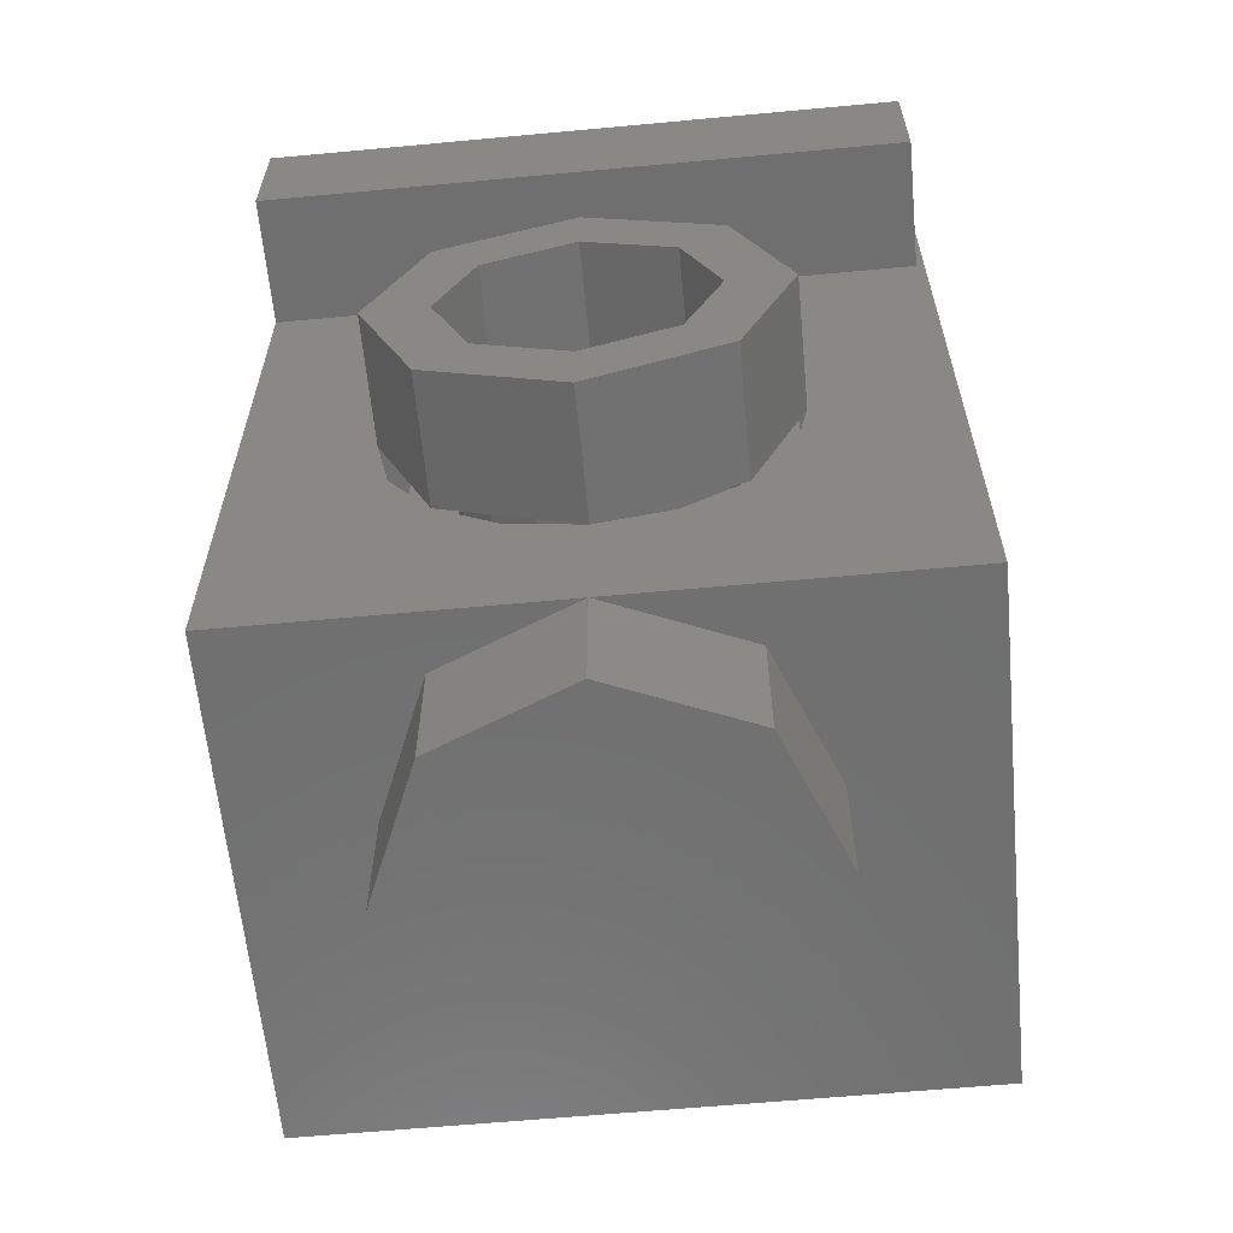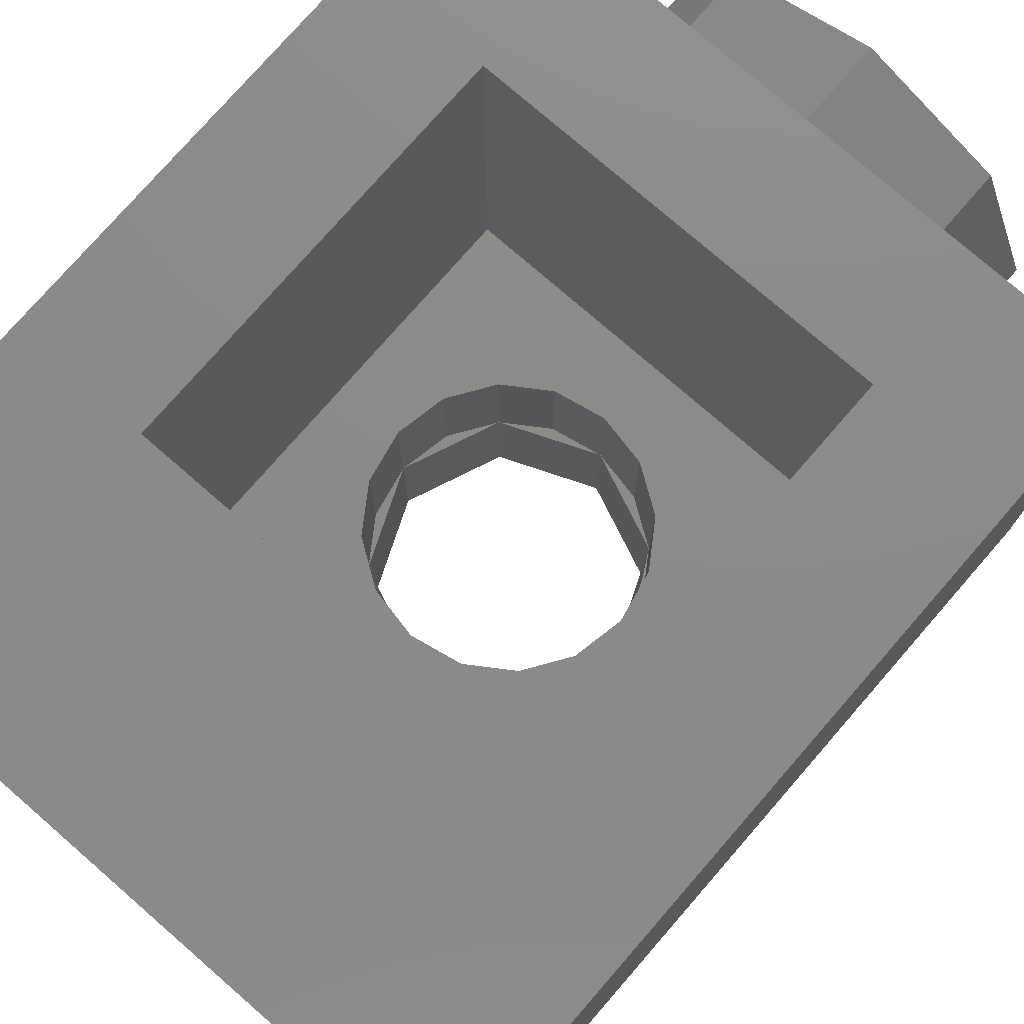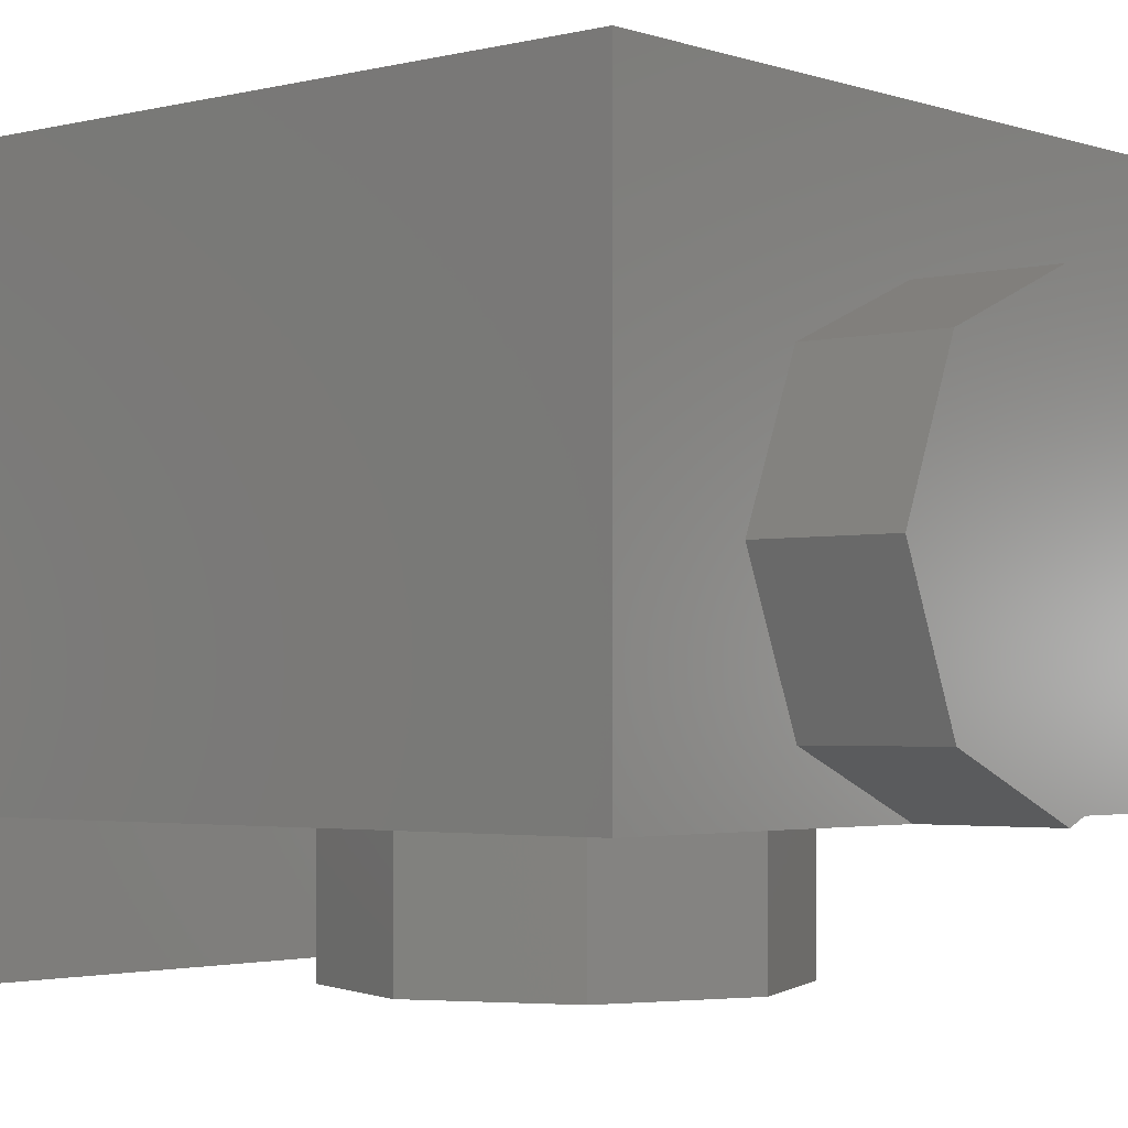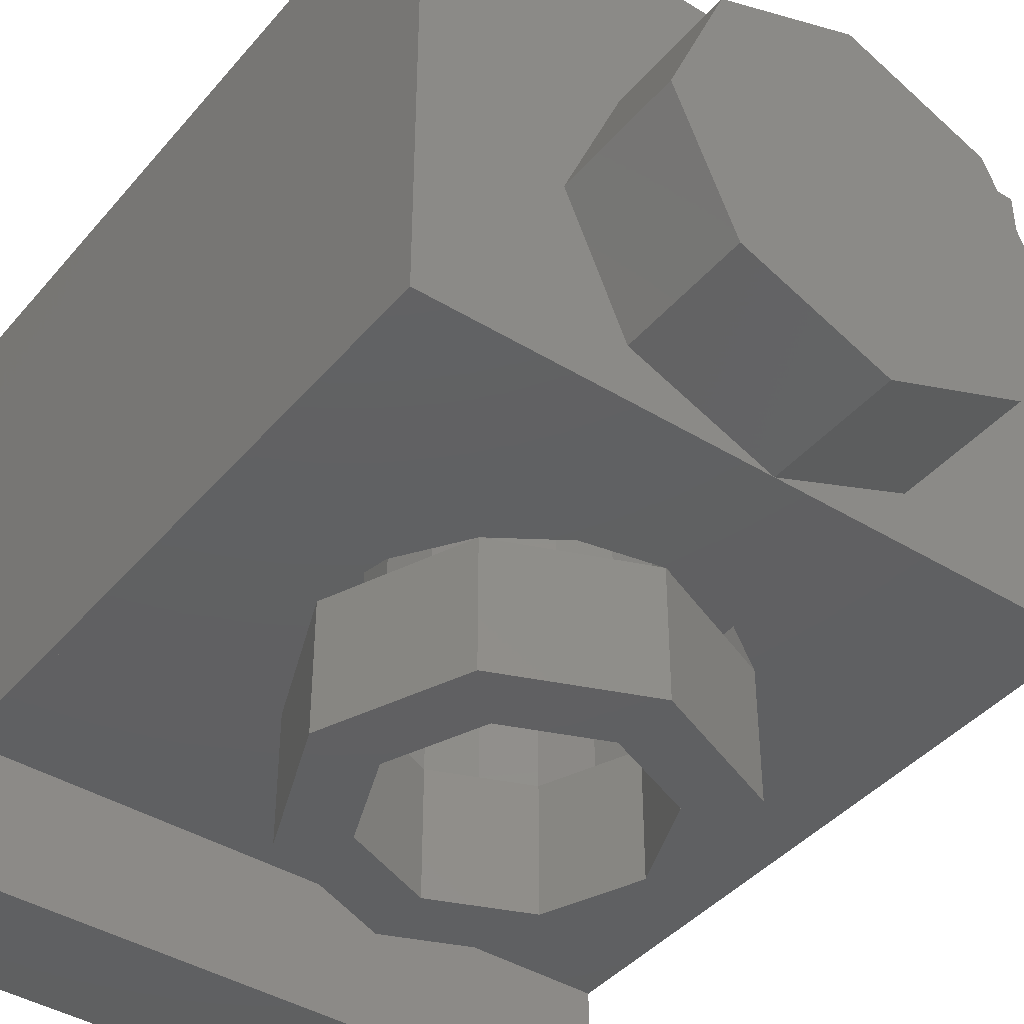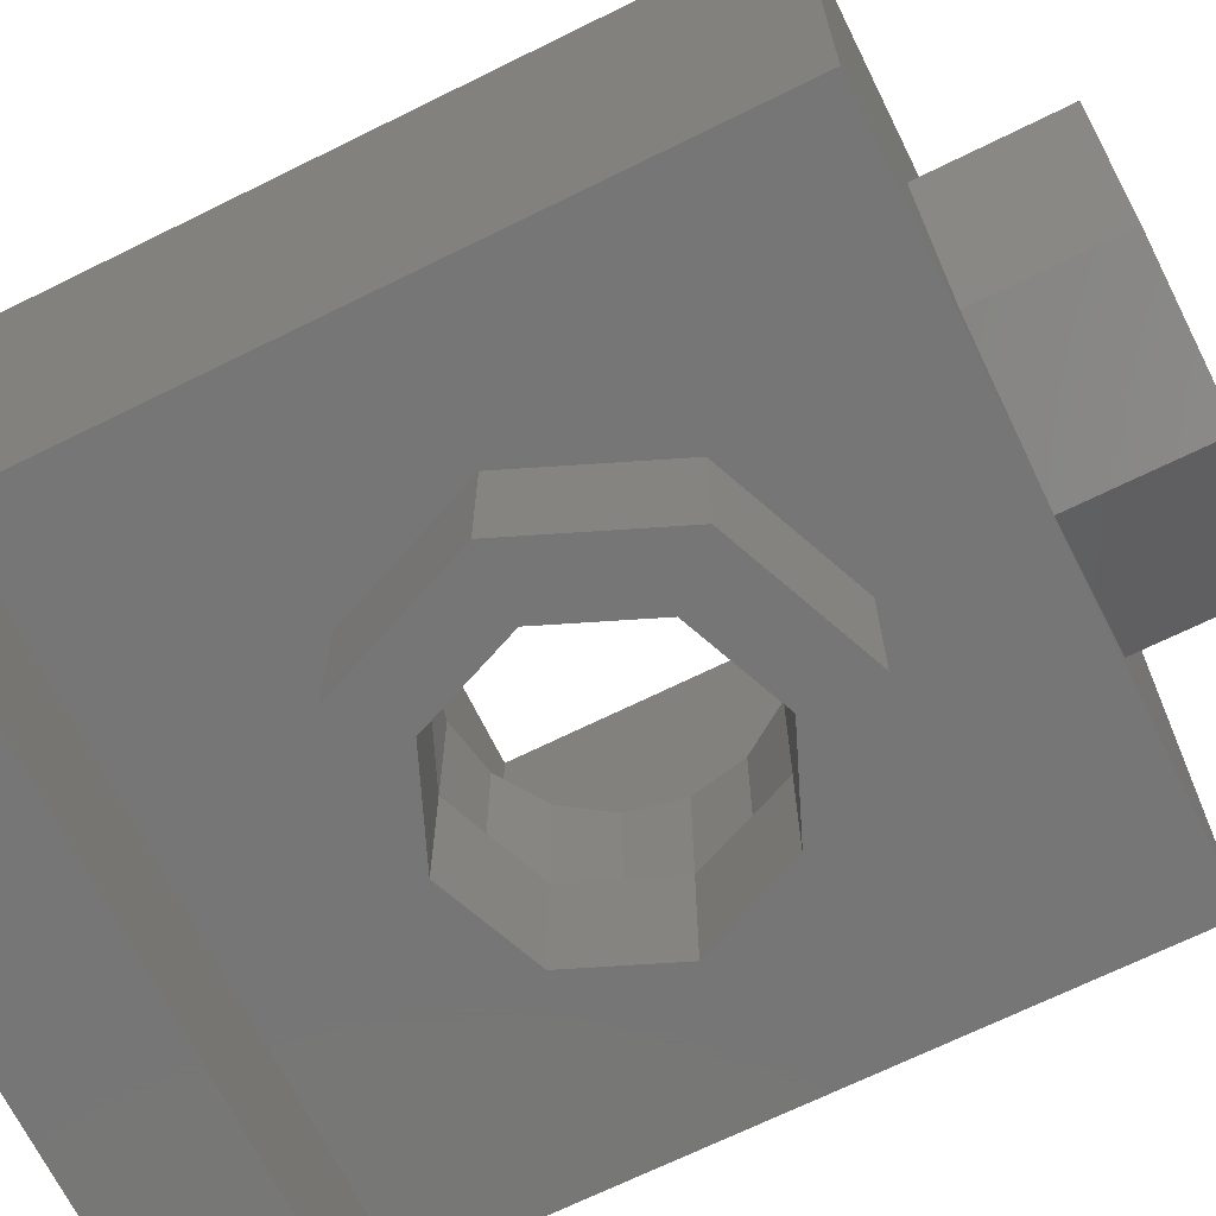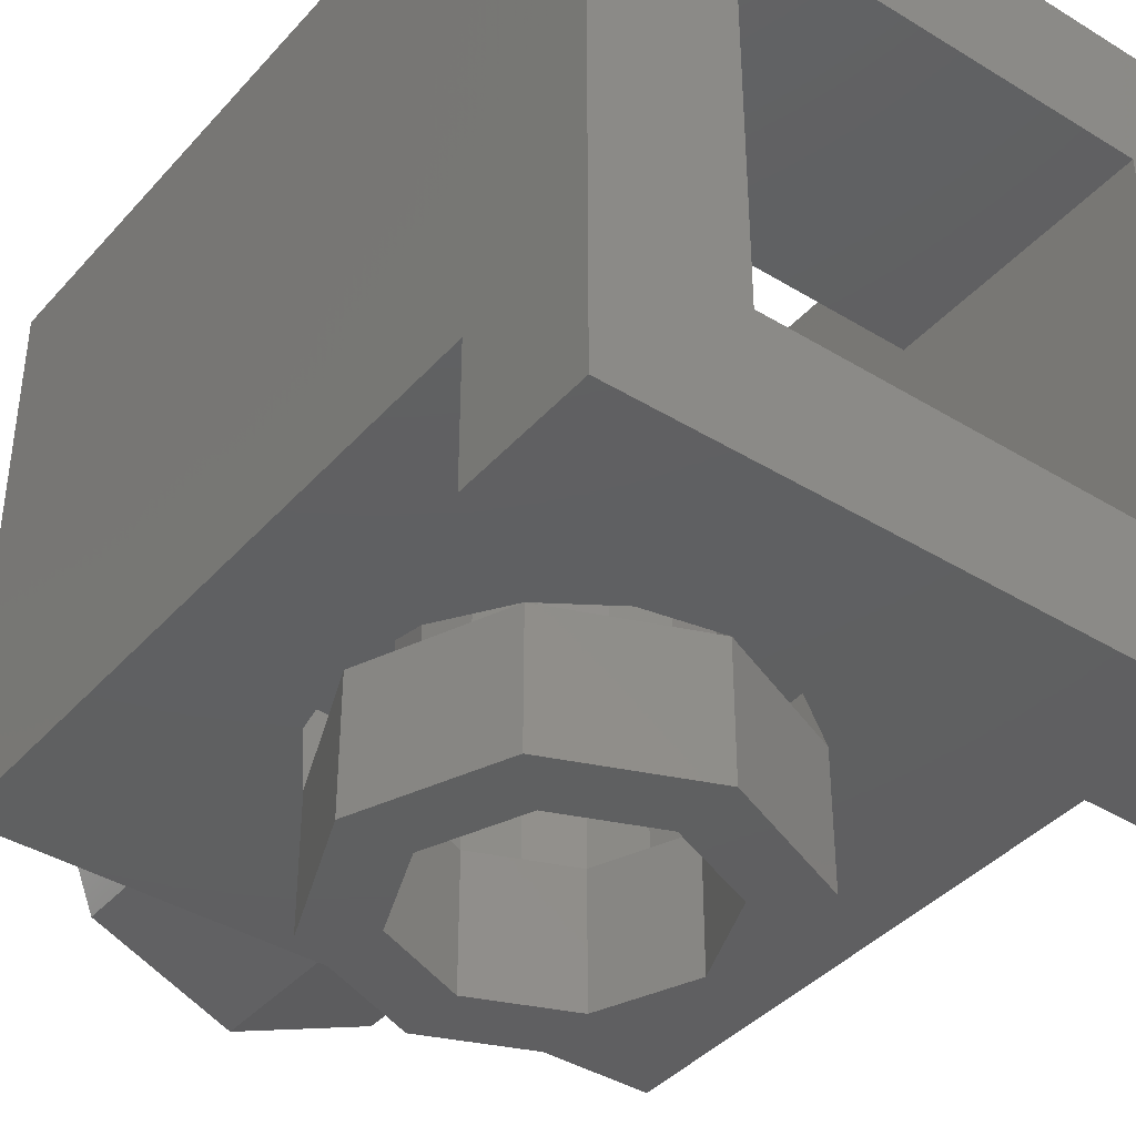
<metadata>
{"format":"stl","ext":"stl","renderer":"f3d","projection":"perspective","resolution":1024,"background":"white","views":[{"elev":-61.5,"azim":-174.6,"up":"+Y"},{"elev":76.7,"azim":-139.0,"up":"+Z"},{"elev":-2.6,"azim":-49.2,"up":"+Z"},{"elev":-41.6,"azim":-36.5,"up":"+Z"},{"elev":-68.9,"azim":-63.7,"up":"+Z"},{"elev":-40.0,"azim":142.9,"up":"+Z"}]}
</metadata>
<code>
# stl→obj: 138 verts, 230 faces
v 0 0.56 -0.08
v 0.06123 0.5478 -0.08
v 0.16 0.56 -0.08
v 0.1131 0.5131 -0.08
v 0.1478 0.4612 -0.08
v 0.16 0.4 -0.08
v -0.16 0.4 -0.08
v -0.1478 0.4612 -0.08
v -0.16 0.56 -0.08
v -0.1131 0.5131 -0.08
v -0.06123 0.5478 -0.08
v -0 0.24 -0.08
v -0.06123 0.2522 -0.08
v -0.16 0.24 -0.08
v -0.1131 0.2869 -0.08
v -0.1478 0.3388 -0.08
v 0.1478 0.3388 -0.08
v 0.16 0.24 -0.08
v 0.1131 0.2869 -0.08
v 0.06123 0.2522 -0.08
v 0 0.16 -0.24
v 0.09184 0.1783 -0.24
v 0.24 0.16 -0.24
v 0.1697 0.2303 -0.24
v 0.2217 0.3082 -0.24
v 0.24 0.4 -0.24
v -0.24 0.4 -0.24
v -0.2217 0.3082 -0.24
v -0.24 0.16 -0.24
v -0.1697 0.2303 -0.24
v -0.09184 0.1783 -0.24
v -0 0.64 -0.24
v -0.09184 0.6217 -0.24
v -0.24 0.64 -0.24
v -0.1697 0.5697 -0.24
v -0.2217 0.4918 -0.24
v 0.2217 0.4918 -0.24
v 0.24 0.64 -0.24
v 0.1697 0.5697 -0.24
v 0.09184 0.6217 -0.24
v 0.4 0.96 0.4
v 0.24 0.96 0.24
v -0.24 0.96 0.24
v -0.4 0.96 0.4
v -0.24 0.96 -0.24
v -0.4 0.96 -0.4
v 0.24 0.96 -0.24
v 0.4 0.96 -0.4
v 0.24 0.8 -0.08
v 0.24 0.8 -0.24
v -0.24 0.8 -0.24
v -0.24 0.8 -0.08
v -0.24 0.64 0.4
v 0.24 0.64 0.4
v -0.24 0.16 0.4
v -0.4 0 0.4
v 0.24 0.16 0.4
v 0.4 0 0.4
v 0.24 0.64 0.24
v -0.24 0.64 0.24
v -0.24 0.16 -0.08
v 0.24 0.16 -0.08
v 0.4 0.8 -0.24
v -0.4 0.8 -0.24
v -0.4 0 -0.24
v 0.4 0 -0.24
v 0.4 0.8 -0.4
v -0.4 0.8 -0.4
v 0.16 0.4 -0.24
v 0.1478 0.3388 -0.24
v 0.1131 0.2869 -0.24
v 0.06123 0.2522 -0.24
v 0 0.24 -0.24
v 0 0.24 -0.08
v -0.06123 0.2522 -0.24
v -0.1131 0.2869 -0.24
v -0.1478 0.3388 -0.24
v -0.16 0.4 -0.24
v -0.1478 0.4612 -0.24
v -0.1131 0.5131 -0.24
v -0.06123 0.5478 -0.24
v -0 0.56 -0.24
v -0 0.56 -0.08
v 0.06123 0.5478 -0.24
v 0.1131 0.5131 -0.24
v 0.1478 0.4612 -0.24
v 0.24 -0.16 0
v 0.24 0 0
v 0.1697 0 0.1697
v 0.1697 -0.16 0.1697
v -0 0 0.24
v -0 -0.16 0.24
v -0.1697 0 0.1697
v -0.1697 -0.16 0.1697
v -0.24 0 -0
v -0.24 -0.16 -0
v -0.1697 0 -0.1697
v -0.1697 -0.16 -0.1697
v 0 0 -0.24
v 0 -0.16 -0.24
v 0.1697 0 -0.1697
v 0.1697 -0.16 -0.1697
v 0.16 0.4 -0.4
v 0.24 0.4 -0.4
v 0.1697 0.2303 -0.4
v 0.1131 0.2869 -0.4
v 0 0.16 -0.4
v 0 0.24 -0.4
v -0.1697 0.2303 -0.4
v -0.1131 0.2869 -0.4
v -0.24 0.4 -0.4
v -0.16 0.4 -0.4
v -0.1697 0.5697 -0.4
v -0.1131 0.5131 -0.4
v -0 0.64 -0.4
v -0 0.56 -0.4
v 0.1697 0.5697 -0.4
v 0.1131 0.5131 -0.4
v 0 -0.16 0
v -0.41 0.08 -0.24
v -0.41 0 -0.24
v -0.41 0 -0.16
v -0.41 0.96 -0.24
v -0.41 0.16 0.4
v -0.41 0.36 0.4
v -0.41 0.96 -0.2
v -0.41 0 0.28
v -0.41 0.52 -0.24
v -0.41 0 0.08
v -0.41 0.32 -0.24
v -0.41 0.8 -0.24
v -0.41 0.96 0.28
v -0.41 0.96 0.08
v -0.41 0.64 0.4
v -0.41 0.84 0.4
v -0.41 0 0.4
v -0.41 0.96 0.4
v -0.4 0.96 -0.24
f 1 2 3
f 2 4 3
f 4 5 3
f 5 6 3
f 7 8 9
f 8 10 9
f 10 11 9
f 11 1 9
f 12 13 14
f 13 15 14
f 15 16 14
f 16 7 14
f 6 17 18
f 17 19 18
f 19 20 18
f 20 12 18
f 21 22 23
f 22 24 23
f 24 25 23
f 25 26 23
f 27 28 29
f 28 30 29
f 30 31 29
f 31 21 29
f 32 33 34
f 33 35 34
f 35 36 34
f 36 27 34
f 26 37 38
f 37 39 38
f 39 40 38
f 40 32 38
f 41 42 43
f 41 43 44
f 44 43 45
f 44 45 46
f 46 45 47
f 46 47 48
f 48 47 42
f 48 42 41
f 49 50 51
f 49 51 52
f 53 54 41
f 53 41 44
f 55 53 44
f 55 44 56
f 57 55 56
f 57 56 58
f 54 57 58
f 54 58 41
f 42 59 60
f 42 60 43
f 9 3 49
f 9 49 52
f 14 9 52
f 14 52 61
f 18 14 61
f 18 61 62
f 3 18 62
f 3 62 49
f 63 38 34
f 63 34 64
f 64 34 29
f 64 29 65
f 65 29 23
f 65 23 66
f 66 23 38
f 66 38 63
f 51 50 47
f 51 47 45
f 48 67 68
f 48 68 46
f 41 63 67
f 41 67 48
f 41 58 66
f 41 66 63
f 50 49 42
f 50 42 47
f 42 49 62
f 42 62 59
f 62 57 54
f 62 54 59
f 43 52 51
f 43 51 45
f 61 52 43
f 61 43 60
f 53 55 61
f 53 61 60
f 68 64 44
f 68 44 46
f 65 56 44
f 65 44 64
f 64 68 67
f 64 67 63
f 53 60 59
f 53 59 54
f 57 62 61
f 57 61 55
f 56 65 66
f 56 66 58
f 6 69 70
f 6 70 17
f 17 70 71
f 17 71 19
f 19 71 72
f 19 72 20
f 20 72 73
f 20 73 74
f 74 73 75
f 74 75 13
f 13 75 76
f 13 76 15
f 15 76 77
f 15 77 16
f 16 77 78
f 16 78 7
f 7 78 79
f 7 79 8
f 8 79 80
f 8 80 10
f 10 80 81
f 10 81 11
f 11 81 82
f 11 82 83
f 83 82 84
f 83 84 2
f 2 84 85
f 2 85 4
f 4 85 86
f 4 86 5
f 5 86 69
f 5 69 6
f 87 88 89
f 87 89 90
f 90 89 91
f 90 91 92
f 92 91 93
f 92 93 94
f 94 93 95
f 94 95 96
f 96 95 97
f 96 97 98
f 98 97 99
f 98 99 100
f 100 99 101
f 100 101 102
f 102 101 88
f 102 88 87
f 103 104 105
f 103 105 106
f 106 105 107
f 106 107 108
f 108 107 109
f 108 109 110
f 110 109 111
f 110 111 112
f 112 111 113
f 112 113 114
f 114 113 115
f 114 115 116
f 116 115 117
f 116 117 118
f 118 117 104
f 118 104 103
f 104 26 24
f 104 24 105
f 105 24 21
f 105 21 107
f 107 21 30
f 107 30 109
f 109 30 27
f 109 27 111
f 111 27 35
f 111 35 113
f 113 35 32
f 113 32 115
f 115 32 39
f 115 39 117
f 117 39 26
f 117 26 104
f 69 103 106
f 69 106 71
f 71 106 108
f 71 108 73
f 73 108 110
f 73 110 76
f 76 110 112
f 76 112 78
f 78 112 114
f 78 114 80
f 80 114 116
f 80 116 82
f 82 116 118
f 82 118 85
f 85 118 103
f 85 103 69
f 119 87 90
f 119 90 92
f 119 92 94
f 119 94 96
f 119 96 98
f 119 98 100
f 119 100 102
f 119 102 87
f 120 121 122
f 123 124 125
f 125 126 123
f 127 128 129
f 128 130 129
f 123 131 124
f 132 133 134
f 134 135 132
f 120 122 129
f 129 130 120
f 127 136 124
f 128 127 124
f 124 131 128
f 125 134 133
f 133 126 125
f 132 135 137
f 44 56 65
f 44 65 138
f 123 137 44
f 123 44 138
f 121 123 138
f 121 138 65
f 136 121 65
f 136 65 56
f 137 136 56
f 137 56 44

</code>
